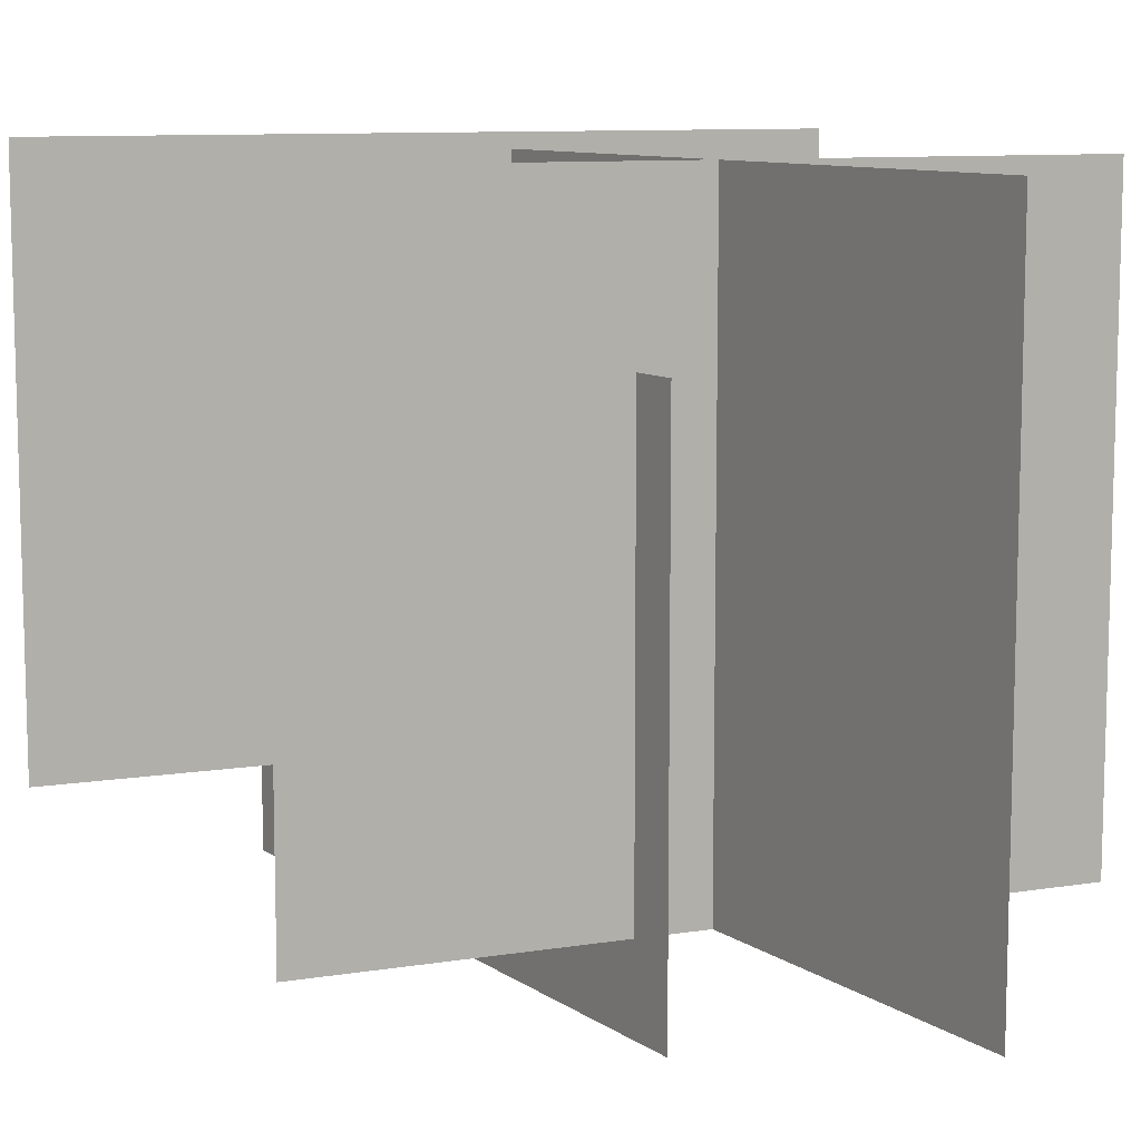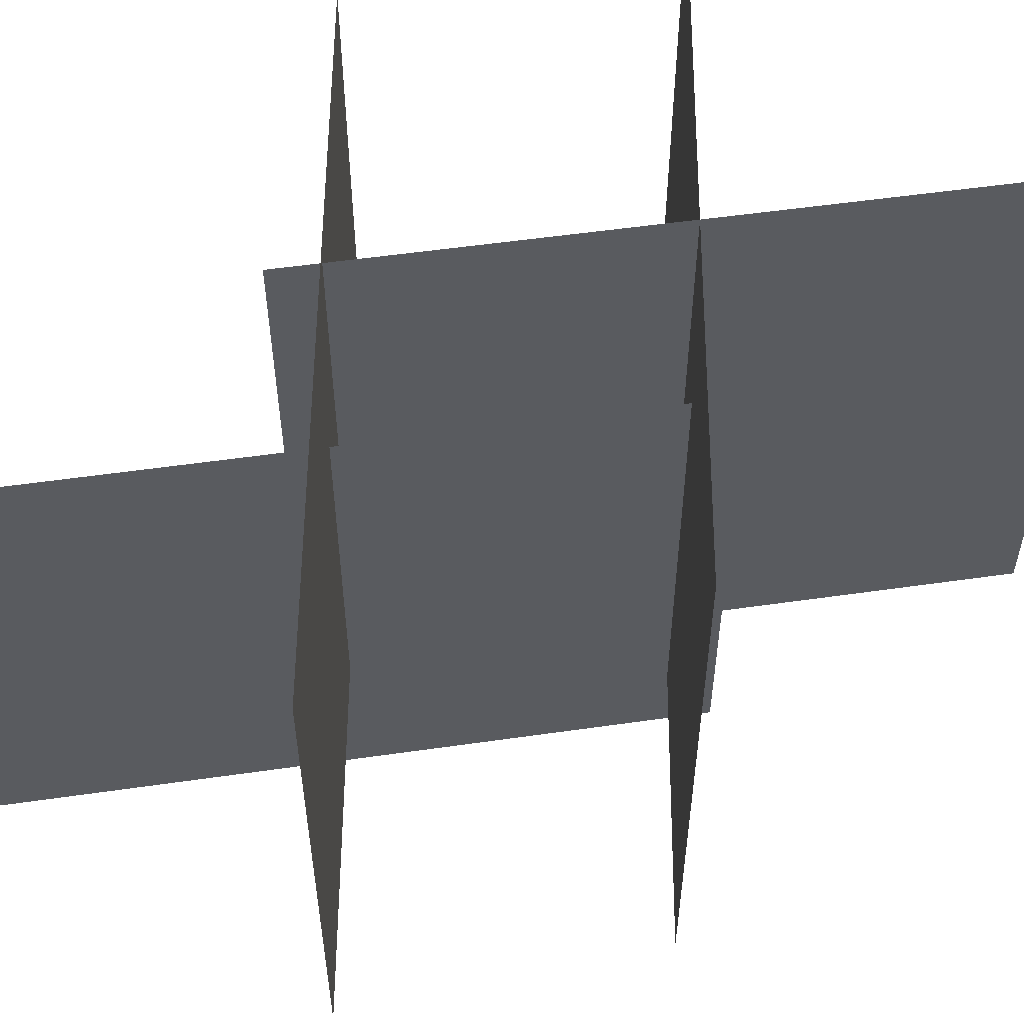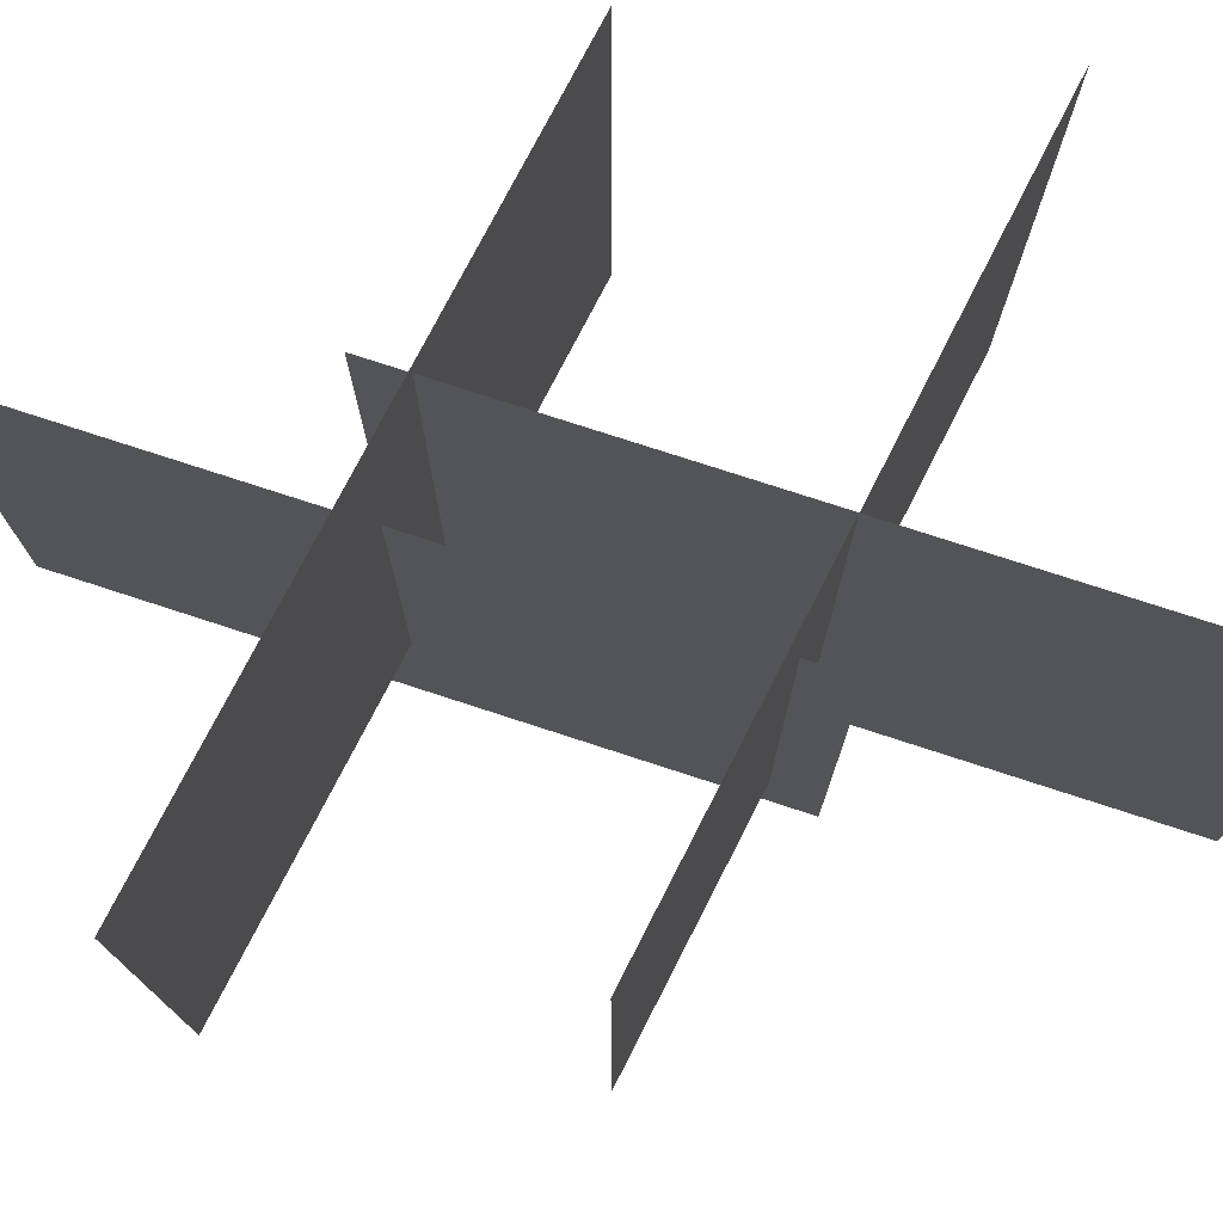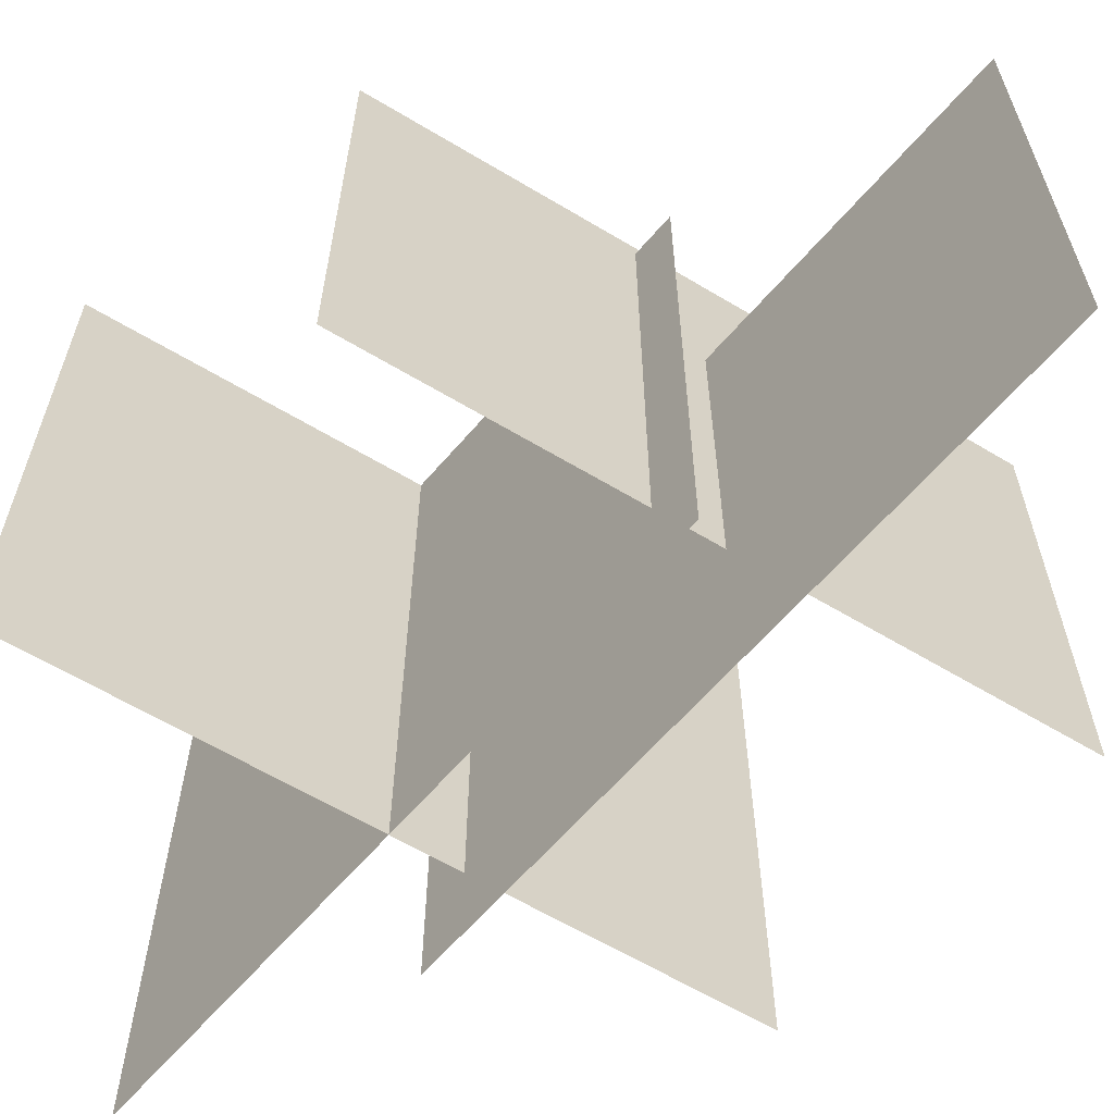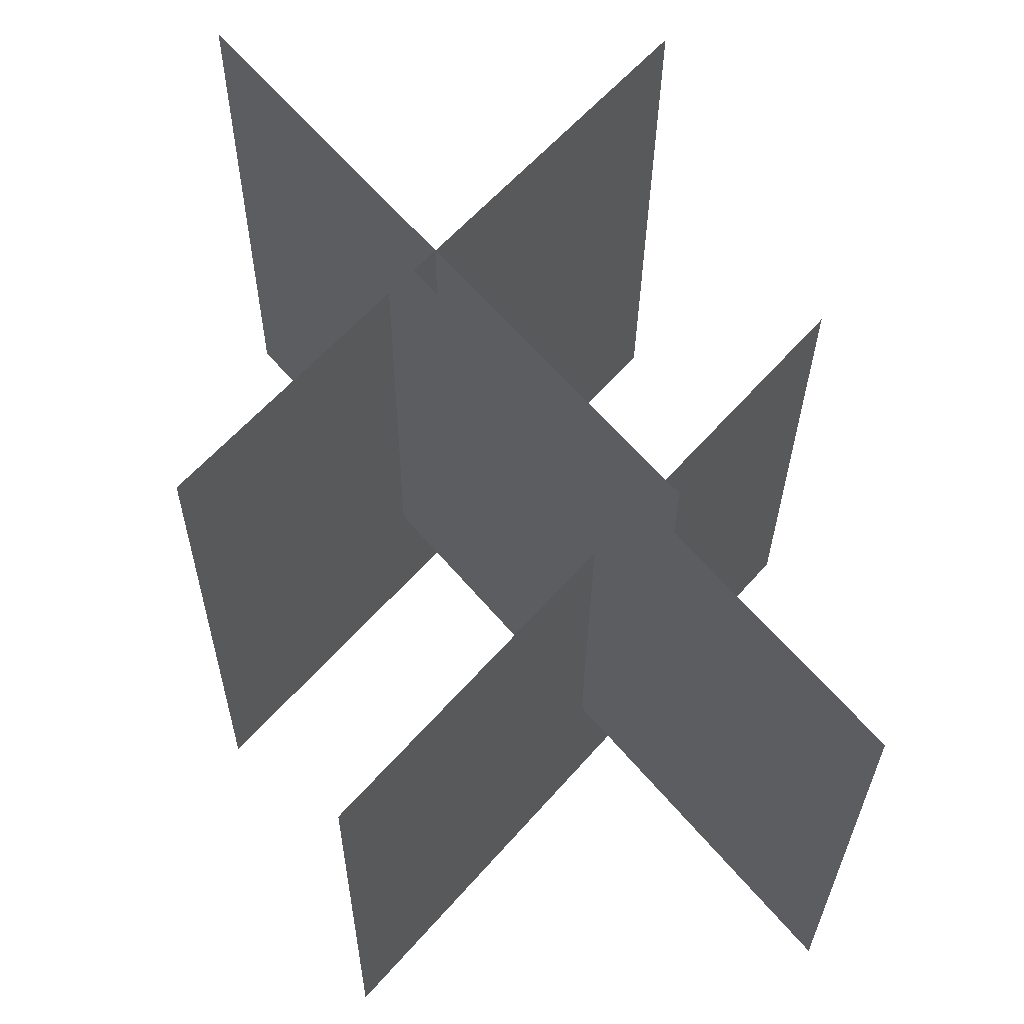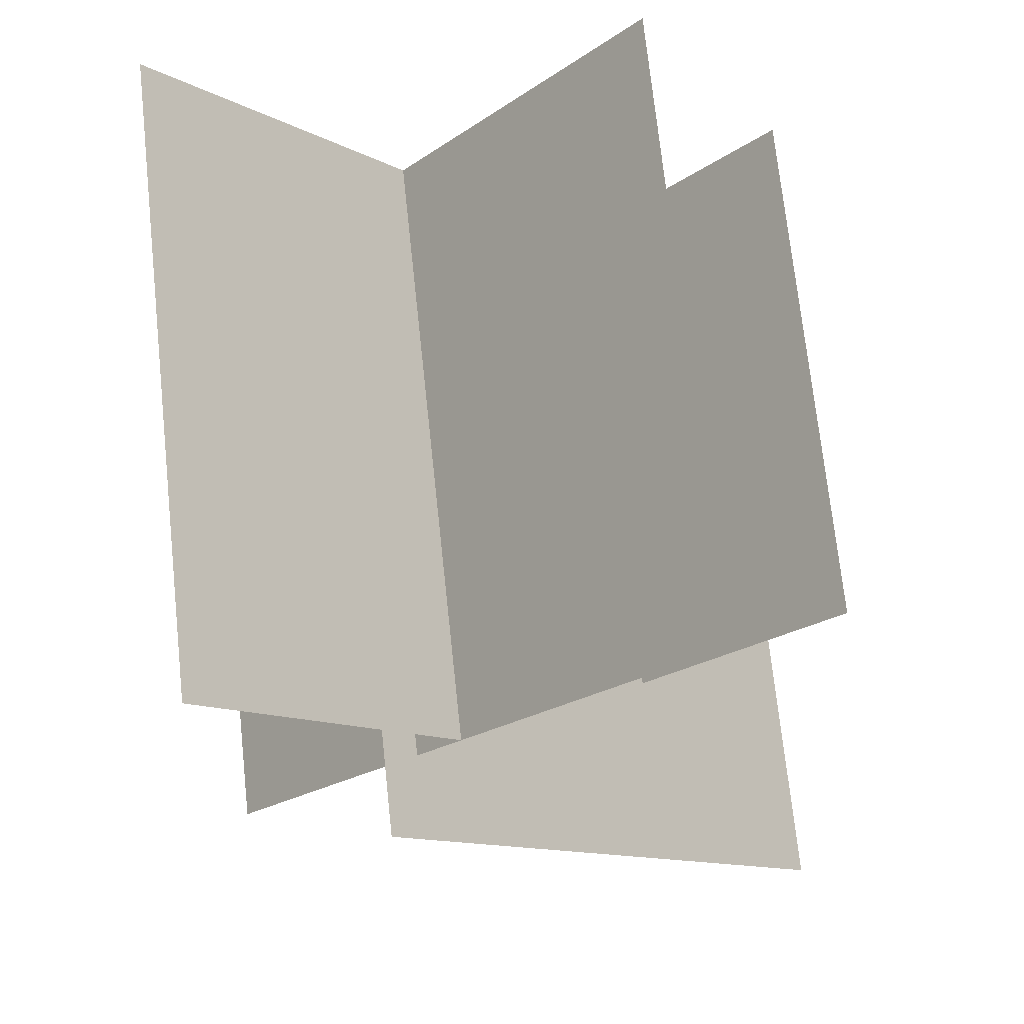
<metadata>
{"format":"obj","ext":"obj","renderer":"f3d","projection":"perspective","resolution":1024,"background":"white","views":[{"elev":9.8,"azim":-71.5,"up":"+Y"},{"elev":55.1,"azim":-138.6,"up":"+Y"},{"elev":75.8,"azim":-111.9,"up":"+Y"},{"elev":-62.1,"azim":99.6,"up":"+Y"},{"elev":-29.4,"azim":-0.5,"up":"+Z"},{"elev":72.8,"azim":-6.1,"up":"+Z"}]}
</metadata>
<code>
g Object73
v 7.44 2.747 3.001
v -3.75 2.747 -9.872
v -3.75 15.3 -9.872
v 7.44 15.3 3.001
v -3.637 -1.369 3.098
v 7.327 -1.369 -9.969
v 7.327 11.18 -9.969
v -3.637 11.18 3.098
v 3.75 0.6068 9.873
v -7.44 0.6068 -3.001
v -7.44 14.96 -3.001
v 3.75 14.96 9.873
v -7.327 0.6068 9.969
v 3.637 0.6068 -3.097
v 3.637 14.96 -3.097
v -7.327 14.96 9.969
f 3 1 2
f 1 3 4
f 7 5 6
f 5 7 8
f 11 9 10
f 9 11 12
f 15 13 14
f 13 15 16

</code>
